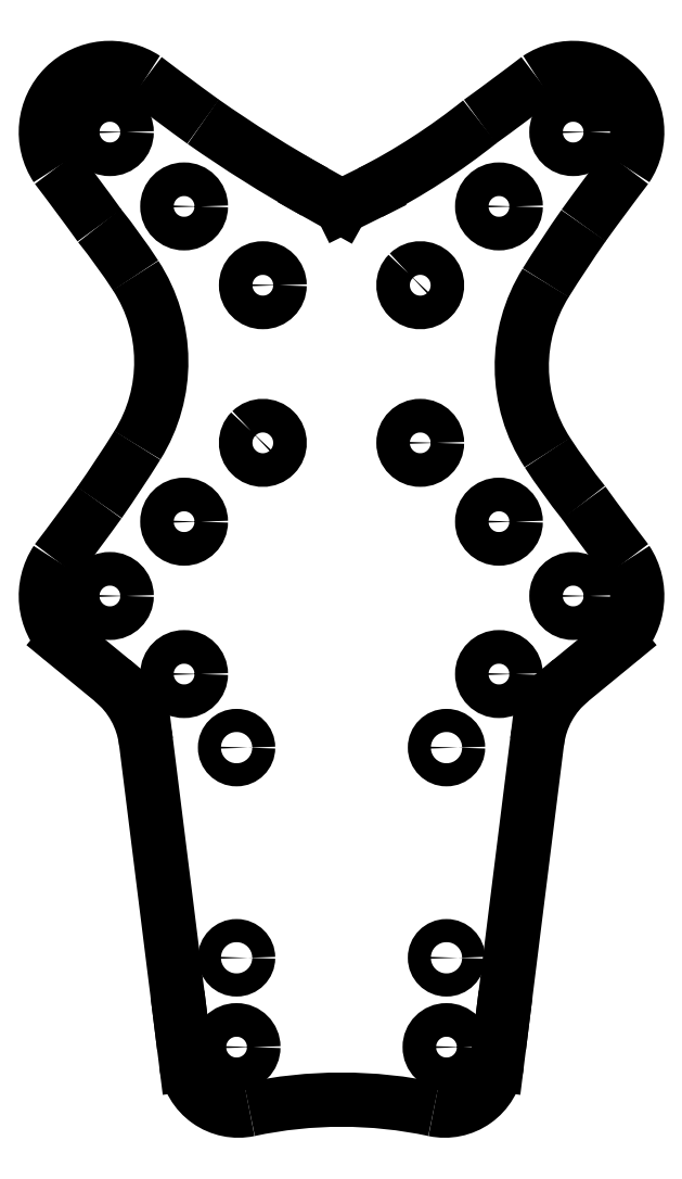
<metadata>
{"format":"dxf","ext":"dxf","renderer":"ezdxf+matplotlib","layout":"modelspace","background":"white","min_lineweight":24,"dpi":150}
</metadata>
<code>
0
SECTION
2
ENTITIES
0
LINE
8
0
10
-18.63
20
-22.94
30
0
11
-15.31
21
-49.5
31
0
0
CIRCLE
8
0
10
-10
20
-52
30
0
40
1.6
210
0
220
0
230
1
0
CIRCLE
8
0
10
10
20
-52
30
0
40
1.6
210
0
220
0
230
1
0
ARC
8
0
10
32.17
20
12.78
30
0
40
15
210
0
220
0
230
1
50
148
51
213.2
0
ARC
8
0
10
71.5
20
38.5
30
0
40
61.99
210
0
220
0
230
1
50
213.2
51
218.6
0
LINE
8
0
10
-27.78
20
29.46
30
0
11
-27.78
21
29.46
31
0
0
ARC
8
0
10
-32.17
20
13.22
30
0
40
15
210
-0
220
0
230
1
50
-32
51
33.18
0
ARC
8
0
10
9.831
20
-53.04
30
0
40
5
210
0
220
0
230
1
50
257.9
51
352.9
0
ARC
8
0
10
-9.831
20
-53.04
30
0
40
5
210
0
220
0
230
1
50
187.1
51
282.1
0
CIRCLE
8
0
10
10
20
-43.5
30
0
40
1.1
210
0
220
0
230
1
0
ARC
8
0
10
-2.132e-13
20
-99
30
0
40
42
210
0
220
-0
230
1
50
77.93
51
102.1
0
LINE
8
0
10
14.79
20
-53.66
30
0
11
15.31
21
-49.5
31
0
0
CIRCLE
8
0
10
-10
20
-43.5
30
0
40
1.1
210
0
220
0
230
1
0
LINE
8
0
10
-15.31
20
-49.5
30
0
11
-14.79
21
-53.66
31
0
0
ARC
8
0
10
58.1
20
137.8
30
0
40
124.2
210
0
220
0
230
1
50
235
51
240.8
0
ARC
8
0
10
22.07
20
35.07
30
0
40
6.104
210
-0
220
0
230
1
50
-33.54
51
123.5
0
CIRCLE
8
0
10
-15
20
-16.5
30
0
40
1.6
210
0
220
0
230
1
0
ARC
8
0
10
22.07
20
-9.071
30
0
40
6.104
210
0
220
0
230
1
50
-45
51
33.54
0
ARC
8
0
10
-22.07
20
-9.071
30
0
40
6.104
210
0
220
0
230
1
50
146.5
51
225
0
ARC
8
0
10
-223.6
20
144.4
30
0
40
247.2
210
0
220
0
230
1
50
322.6
51
324.2
0
ARC
8
0
10
223.6
20
-118.4
30
0
40
247.2
210
0
220
0
230
1
50
142.6
51
144.2
0
CIRCLE
8
0
10
7.5
20
5.5
30
0
40
1.6
210
0
220
0
230
1
0
CIRCLE
8
0
10
22.07
20
-9.071
30
0
40
1.6
210
0
220
0
230
1
0
LINE
8
0
10
-27.78
20
29.46
30
0
11
-27.78
21
29.46
31
0
0
CIRCLE
8
0
10
-22.07
20
-9.071
30
0
40
1.6
210
0
220
0
230
1
0
LWPOLYLINE
8
0
90
2
70
1
43
0
10
-8.631
20
6.632
42
0.9999
10
-6.368
20
4.369
42
0.9999
0
CIRCLE
8
0
10
-10
20
-23.5
30
0
40
1.1
210
0
220
0
230
1
0
LWPOLYLINE
8
0
90
2
70
1
43
0
10
6.368
20
21.63
42
0.9999
10
8.631
20
19.37
42
0.9999
0
ARC
8
0
10
-25.5
20
84.5
30
0
40
61.99
210
-0
220
0
230
1
50
297.1
51
308.6
0
CIRCLE
8
0
10
10
20
-23.5
30
0
40
1.1
210
0
220
0
230
1
0
CIRCLE
8
0
10
-22.07
20
35.07
30
0
40
1.6
210
0
220
0
230
1
0
CIRCLE
8
0
10
22.07
20
35.07
30
0
40
1.6
210
0
220
0
230
1
0
LINE
8
0
10
2.723
20
29.31
30
0
11
0
21
27.96
31
0
0
ARC
8
0
10
-27.56
20
-24.06
30
0
40
9
210
0
220
-0
230
1
50
7.125
51
50.66
0
ARC
8
0
10
-223.6
20
-118.4
30
0
40
247.2
210
0
220
-0
230
1
50
35.8
51
37.39
0
ARC
8
0
10
223.6
20
144.4
30
0
40
247.2
210
0
220
0
230
1
50
215.8
51
217.4
0
ARC
8
0
10
27.56
20
-24.06
30
0
40
9
210
0
220
0
230
1
50
129.3
51
172.9
0
CIRCLE
8
0
10
15
20
-2
30
0
40
1.6
210
0
220
0
230
1
0
LINE
8
0
10
0
20
27.96
30
0
11
-2.559
21
29.39
31
0
0
CIRCLE
8
0
10
15
20
28
30
0
40
1.6
210
0
220
0
230
1
0
CIRCLE
8
0
10
-15
20
-2
30
0
40
1.6
210
0
220
0
230
1
0
CIRCLE
8
0
10
-15
20
28
30
0
40
1.6
210
0
220
0
230
1
0
ARC
8
0
10
-131.4
20
236.6
30
0
40
247.2
210
-0
220
0
230
1
50
305.8
51
307.4
0
LINE
8
0
10
26.39
20
-13.39
30
0
11
21.86
21
-17.1
31
0
0
ARC
8
0
10
-22.07
20
35.07
30
0
40
6.104
210
0
220
-0
230
1
50
56.46
51
213.5
0
ARC
8
0
10
124.8
20
-45.1
30
0
40
124.2
210
0
220
0
230
1
50
145
51
148
0
LINE
8
0
10
18.63
20
-22.94
30
0
11
15.31
21
-49.5
31
0
0
CIRCLE
8
0
10
15
20
-16.5
30
0
40
1.6
210
0
220
0
230
1
0
ARC
8
0
10
131.4
20
236.6
30
0
40
247.2
210
0
220
0
230
1
50
232.6
51
234.2
0
ARC
8
0
10
-71.5
20
-12.5
30
0
40
61.99
210
0
220
-0
230
1
50
33.18
51
38.61
0
CIRCLE
8
0
10
-7.5
20
20.5
30
0
40
1.6
210
0
220
0
230
1
0
ARC
8
0
10
-124.8
20
71.1
30
0
40
124.2
210
0
220
0
230
1
50
325
51
328
0
LINE
8
0
10
-26.39
20
-13.39
30
0
11
-21.86
21
-17.1
31
0
0
ENDSEC
0
EOF

</code>
